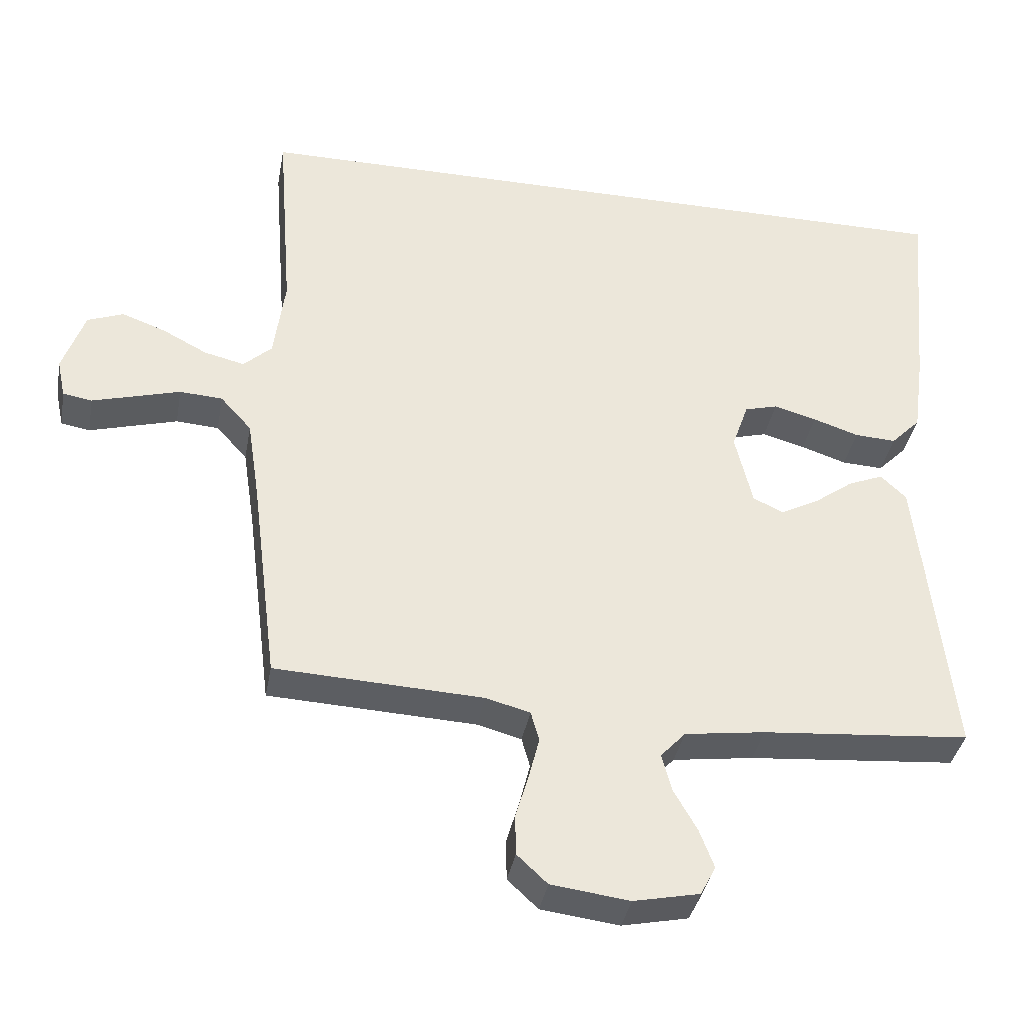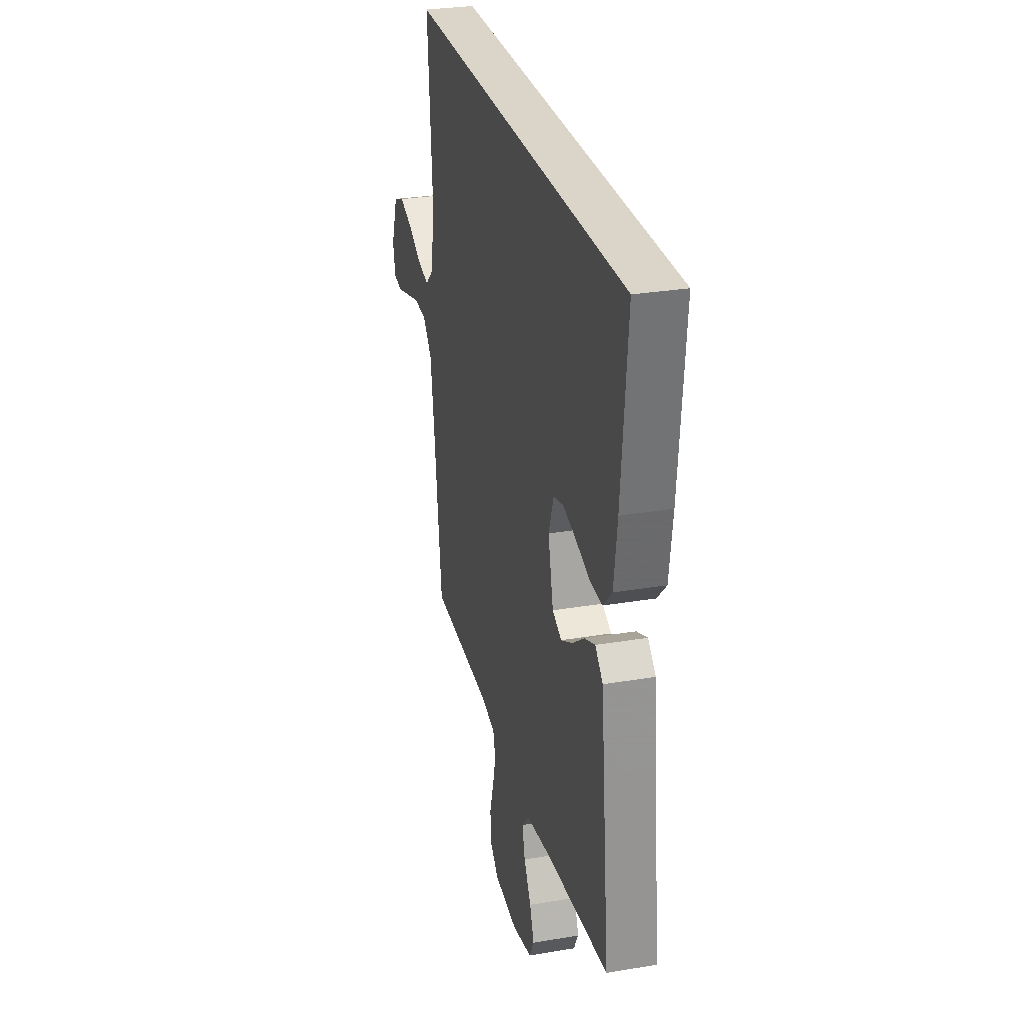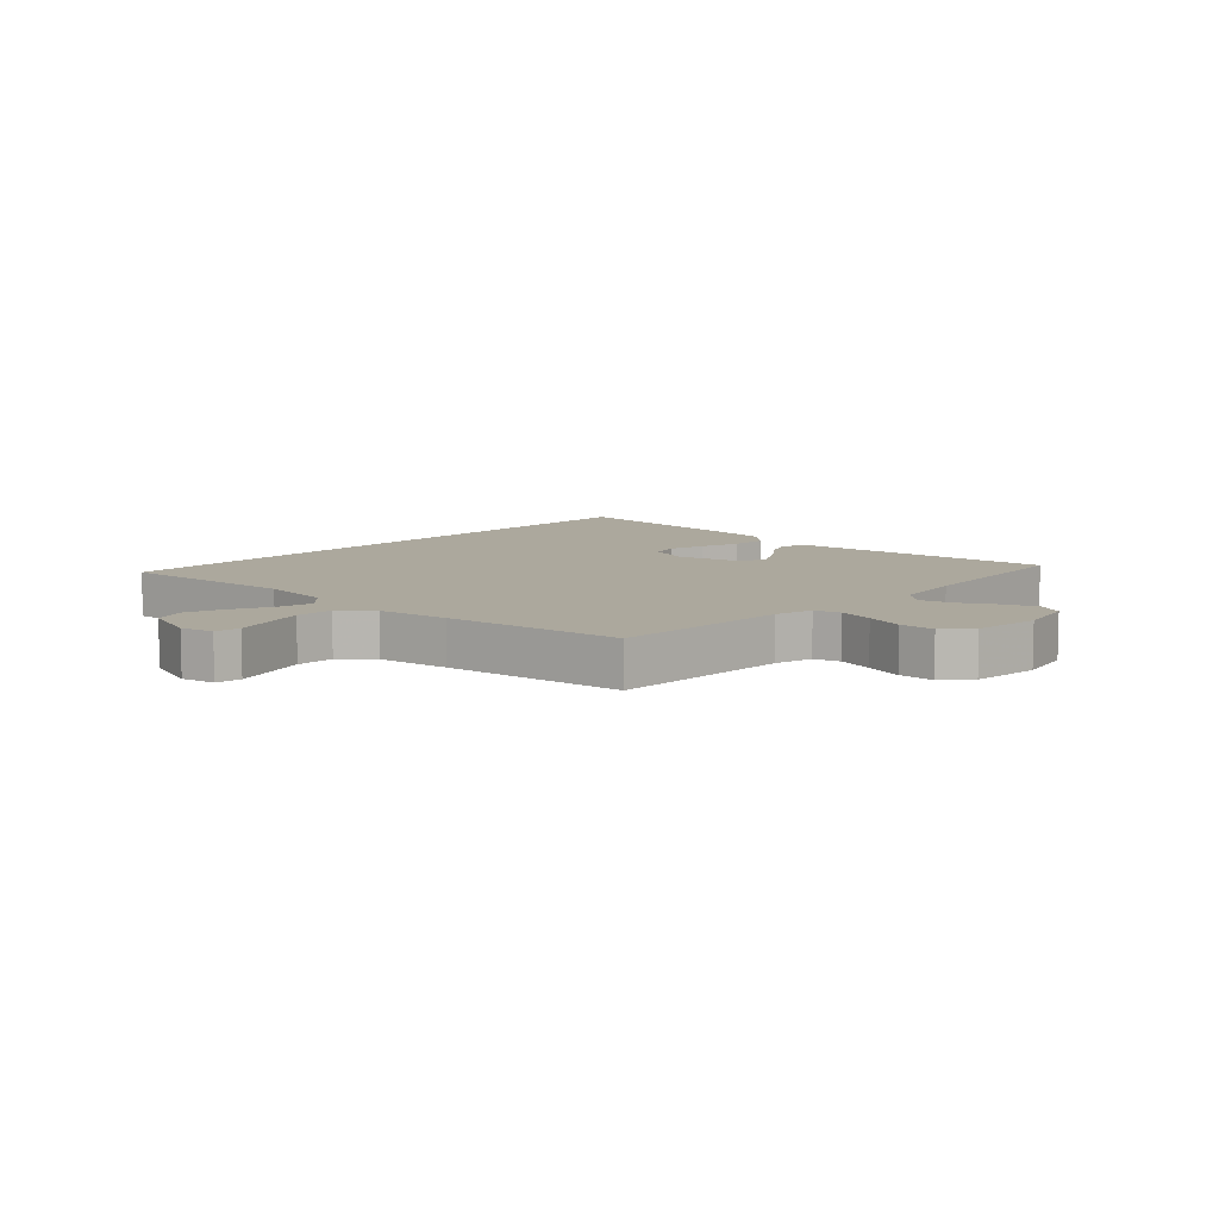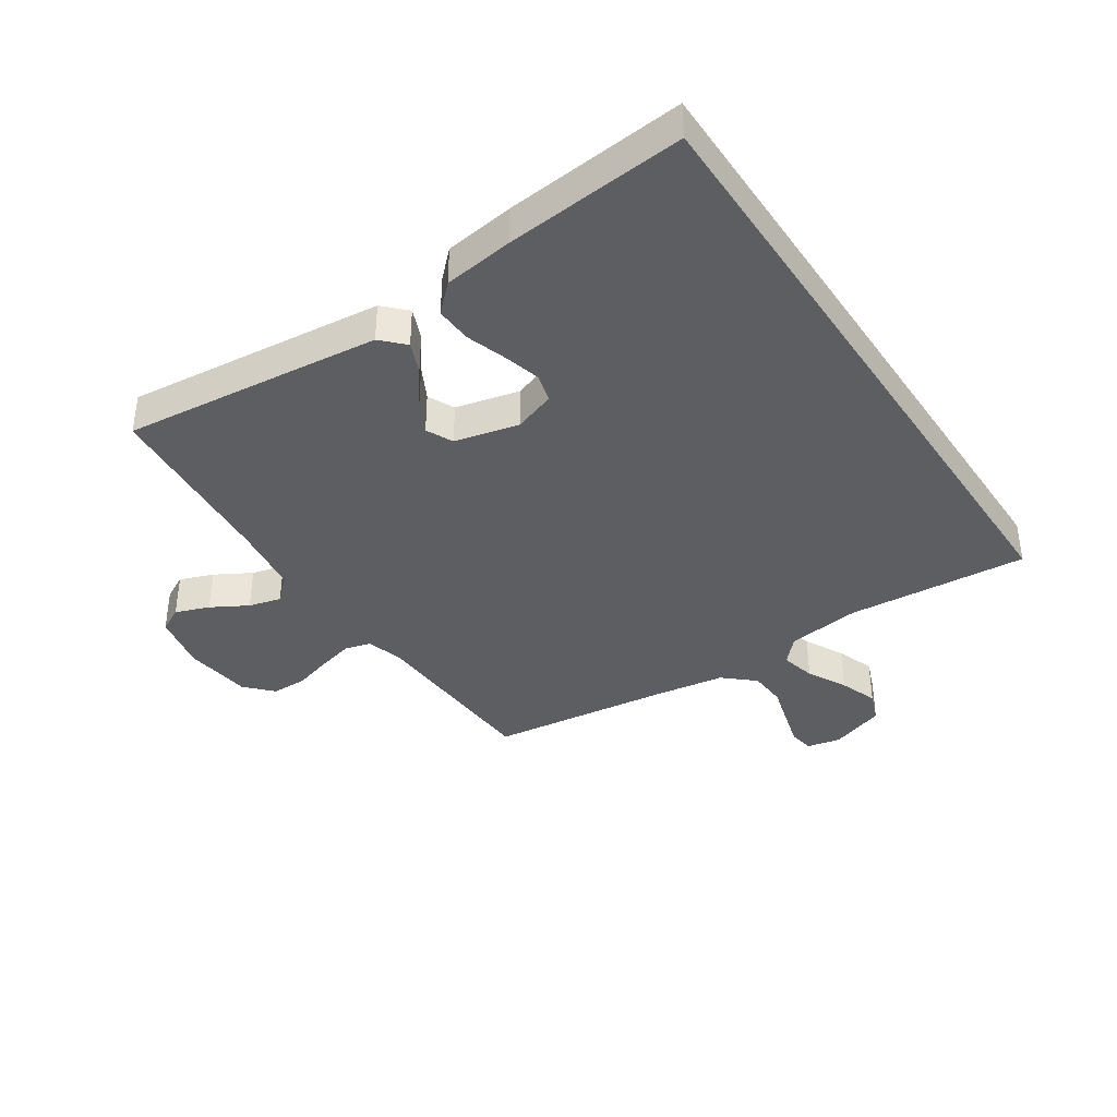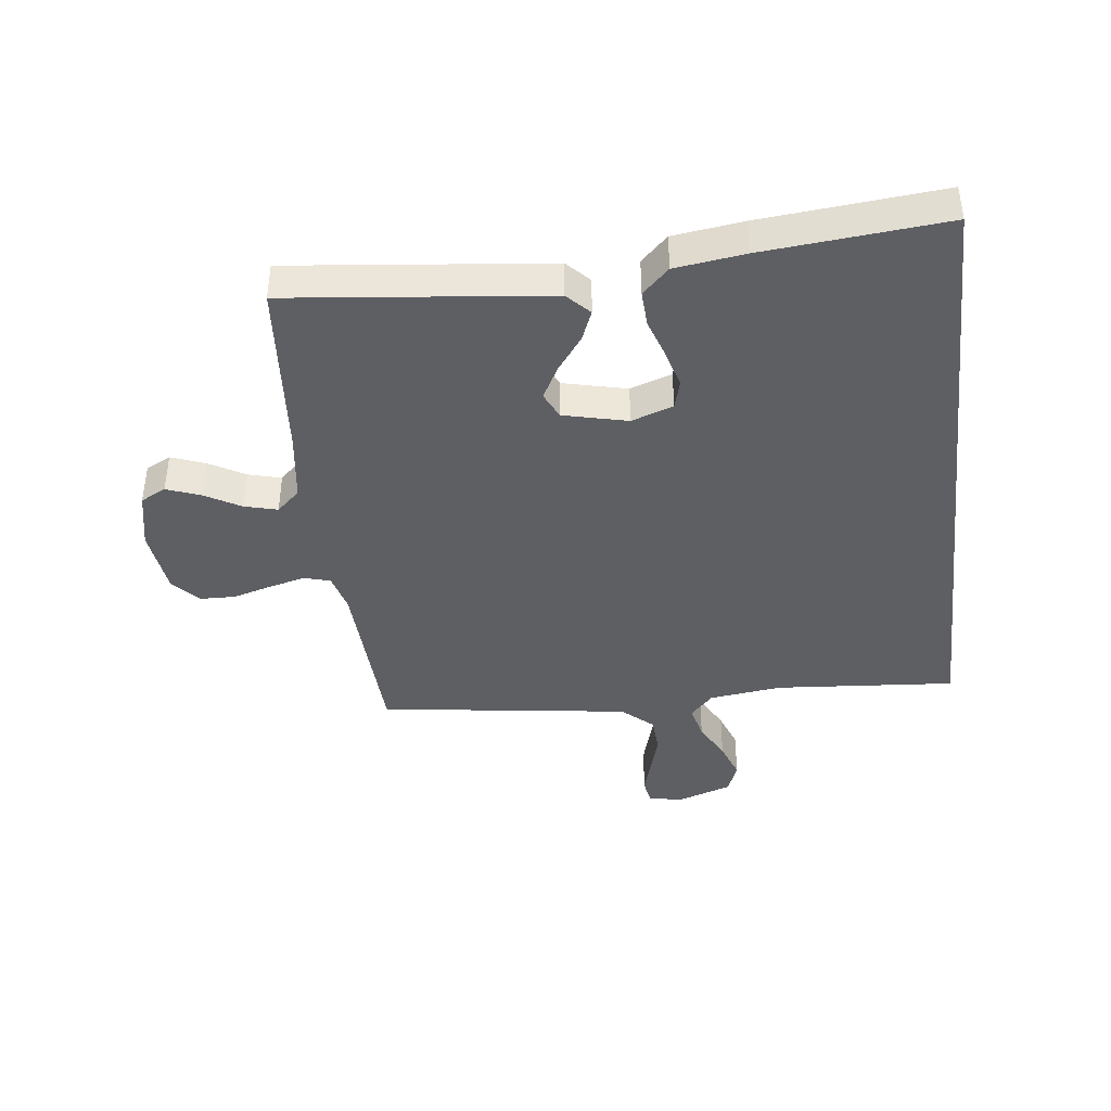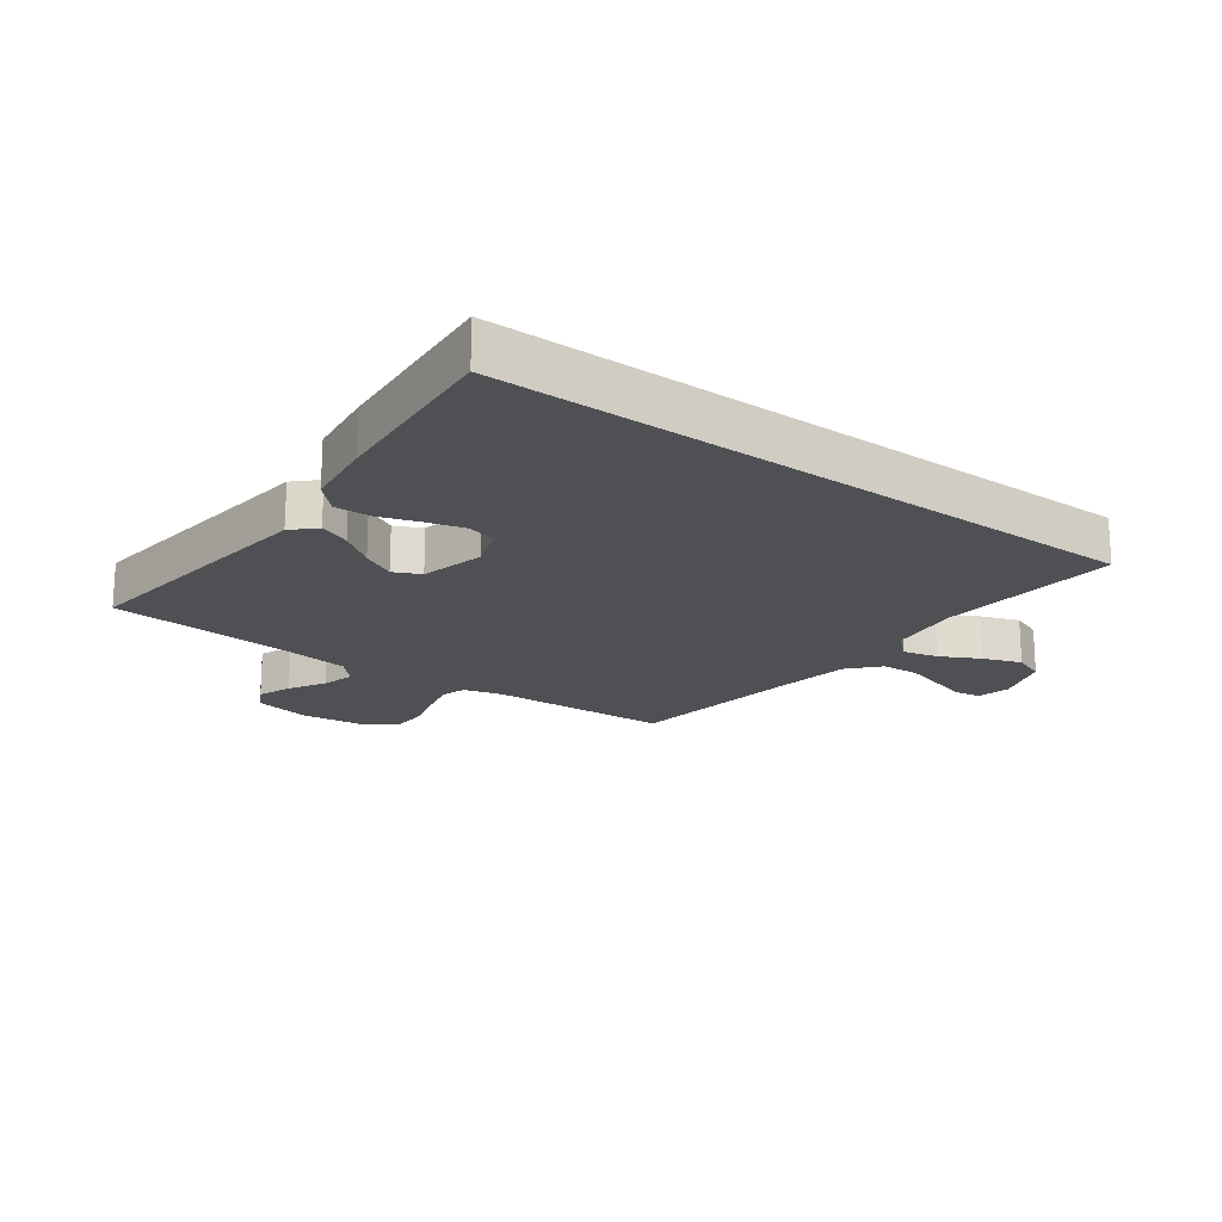
<metadata>
{"format":"obj","ext":"obj","renderer":"f3d","projection":"perspective","resolution":1024,"background":"white","views":[{"elev":-37.4,"azim":169.7,"up":"+Z"},{"elev":29.1,"azim":-104.1,"up":"+Z"},{"elev":8.6,"azim":132.8,"up":"+Y"},{"elev":-38.5,"azim":-56.4,"up":"+Y"},{"elev":-40.8,"azim":-83.3,"up":"+Y"},{"elev":-19.2,"azim":-36.6,"up":"+Y"}]}
</metadata>
<code>
v -0.532 0.07 0.5
v 0.54 0.07 0.5
v 0.517 0.07 0.2
v 0.533 0.07 0.079
v 0.574 0.07 0.041
v 0.632 0.07 0.055
v 0.697 0.07 0.089
v 0.76 0.07 0.112
v 0.812 0.07 0.092
v 0.844 0.07 0
v 0.832 0.07 -0.056
v 0.79 0.07 -0.063
v 0.73 0.07 -0.046
v 0.663 0.07 -0.027
v 0.601 0.07 -0.031
v 0.556 0.07 -0.081
v 0.538 0.07 -0.2
v 0.5 0.07 -0.5
v 0.2 0.07 -0.514
v 0.136 0.07 -0.531
v 0.124 0.07 -0.574
v 0.139 0.07 -0.634
v 0.158 0.07 -0.698
v 0.157 0.07 -0.757
v 0.113 0.07 -0.798
v 0 0.07 -0.812
v -0.095 0.07 -0.792
v -0.117 0.07 -0.75
v -0.096 0.07 -0.694
v -0.062 0.07 -0.634
v -0.048 0.07 -0.58
v -0.084 0.07 -0.541
v -0.2 0.07 -0.525
v -0.5 0.07 -0.5
v -0.468 0.07 -0.2
v -0.454 0.07 -0.071
v -0.417 0.07 -0.035
v -0.366 0.07 -0.056
v -0.309 0.07 -0.098
v -0.254 0.07 -0.127
v -0.21 0.07 -0.106
v -0.185 0.07 0
v -0.209 0.07 0.069
v -0.257 0.07 0.082
v -0.319 0.07 0.065
v -0.385 0.07 0.043
v -0.445 0.07 0.04
v -0.488 0.07 0.084
v -0.504 0.07 0.2
v -0.532 0 0.5
v 0.54 0 0.5
v 0.517 0 0.2
v 0.533 0 0.079
v 0.574 0 0.041
v 0.632 0 0.055
v 0.697 0 0.089
v 0.76 0 0.112
v 0.812 0 0.092
v 0.844 0 0
v 0.832 0 -0.056
v 0.79 0 -0.063
v 0.73 0 -0.046
v 0.663 0 -0.027
v 0.601 0 -0.031
v 0.556 0 -0.081
v 0.538 0 -0.2
v 0.5 0 -0.5
v 0.2 0 -0.514
v 0.136 0 -0.531
v 0.124 0 -0.574
v 0.139 0 -0.634
v 0.158 0 -0.698
v 0.157 0 -0.757
v 0.113 0 -0.798
v 0 0 -0.812
v -0.095 0 -0.792
v -0.117 0 -0.75
v -0.096 0 -0.694
v -0.062 0 -0.634
v -0.048 0 -0.58
v -0.084 0 -0.541
v -0.2 0 -0.525
v -0.5 0 -0.5
v -0.468 0 -0.2
v -0.454 0 -0.071
v -0.417 0 -0.035
v -0.366 0 -0.056
v -0.309 0 -0.098
v -0.254 0 -0.127
v -0.21 0 -0.106
v -0.185 0 0
v -0.209 0 0.069
v -0.257 0 0.082
v -0.319 0 0.065
v -0.385 0 0.043
v -0.445 0 0.04
v -0.488 0 0.084
v -0.504 0 0.2
f 45 46 47 48
f 44 45 48 49
f 43 44 49 1
f 36 37 38 39
f 36 39 40
f 33 34 35 36
f 32 33 36 40
f 31 32 40 41
f 27 28 29 30
f 27 30 31
f 26 27 31
f 25 26 31
f 22 23 24 25
f 21 22 25 31
f 20 21 31 41
f 17 18 19
f 16 17 19 20
f 15 16 20 41
f 11 12 13 14
f 9 10 11 14
f 9 14 15
f 6 7 8 9
f 5 6 9 15
f 4 5 15 41
f 43 1 2 3
f 42 43 3 4
f 4 41 42
f 97 96 95 94
f 98 97 94 93
f 50 98 93 92
f 88 87 86 85
f 89 88 85
f 85 84 83 82
f 89 85 82 81
f 90 89 81 80
f 79 78 77 76
f 80 79 76
f 80 76 75
f 80 75 74
f 74 73 72 71
f 80 74 71 70
f 90 80 70 69
f 68 67 66
f 69 68 66 65
f 90 69 65 64
f 63 62 61 60
f 63 60 59 58
f 64 63 58
f 58 57 56 55
f 64 58 55 54
f 90 64 54 53
f 52 51 50 92
f 53 52 92 91
f 91 90 53
f 1 50 51 2
f 2 51 52 3
f 3 52 53 4
f 4 53 54 5
f 5 54 55 6
f 6 55 56 7
f 7 56 57 8
f 8 57 58 9
f 9 58 59 10
f 10 59 60 11
f 11 60 61 12
f 12 61 62 13
f 13 62 63 14
f 14 63 64 15
f 15 64 65 16
f 16 65 66 17
f 17 66 67 18
f 18 67 68 19
f 19 68 69 20
f 20 69 70 21
f 21 70 71 22
f 22 71 72 23
f 23 72 73 24
f 24 73 74 25
f 25 74 75 26
f 26 75 76 27
f 27 76 77 28
f 28 77 78 29
f 29 78 79 30
f 30 79 80 31
f 31 80 81 32
f 32 81 82 33
f 33 82 83 34
f 34 83 84 35
f 35 84 85 36
f 36 85 86 37
f 37 86 87 38
f 38 87 88 39
f 39 88 89 40
f 40 89 90 41
f 41 90 91 42
f 42 91 92 43
f 43 92 93 44
f 44 93 94 45
f 45 94 95 46
f 46 95 96 47
f 47 96 97 48
f 48 97 98 49
f 49 98 50 1

</code>
